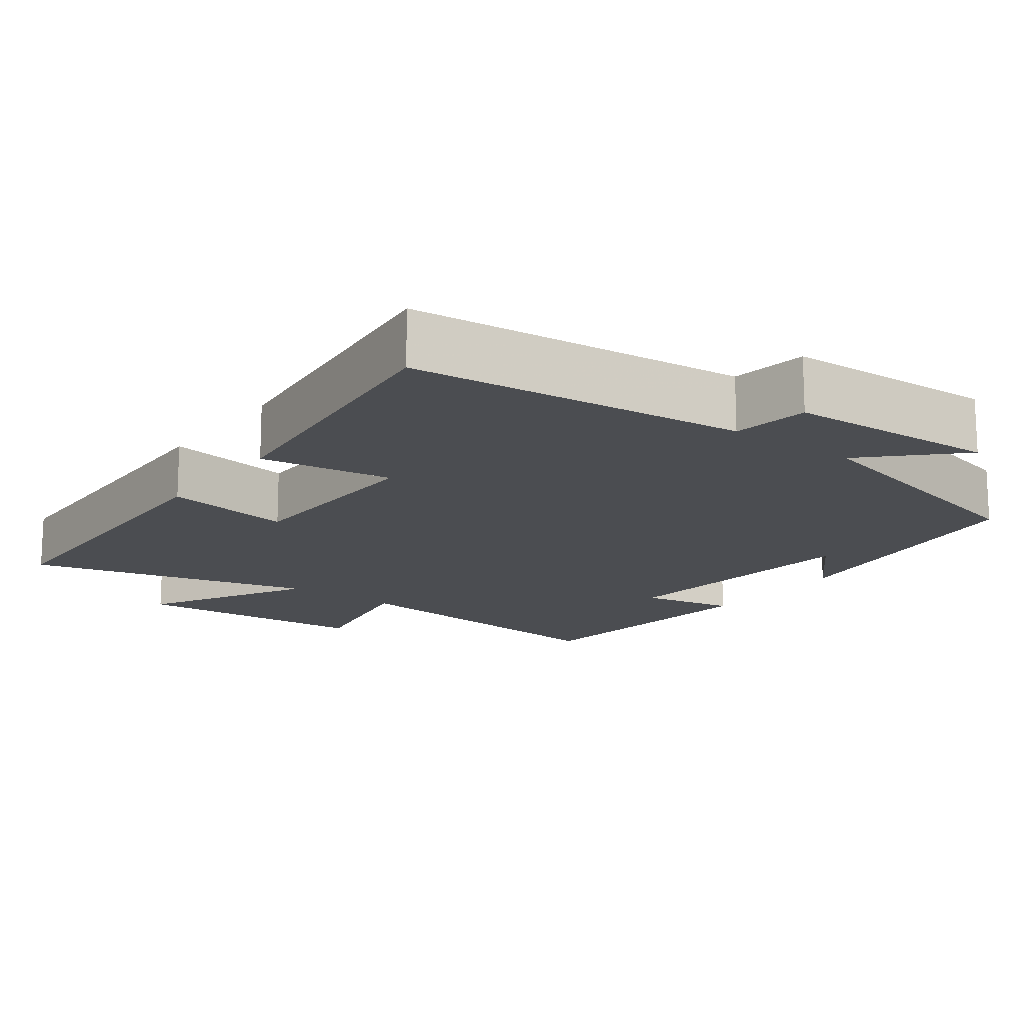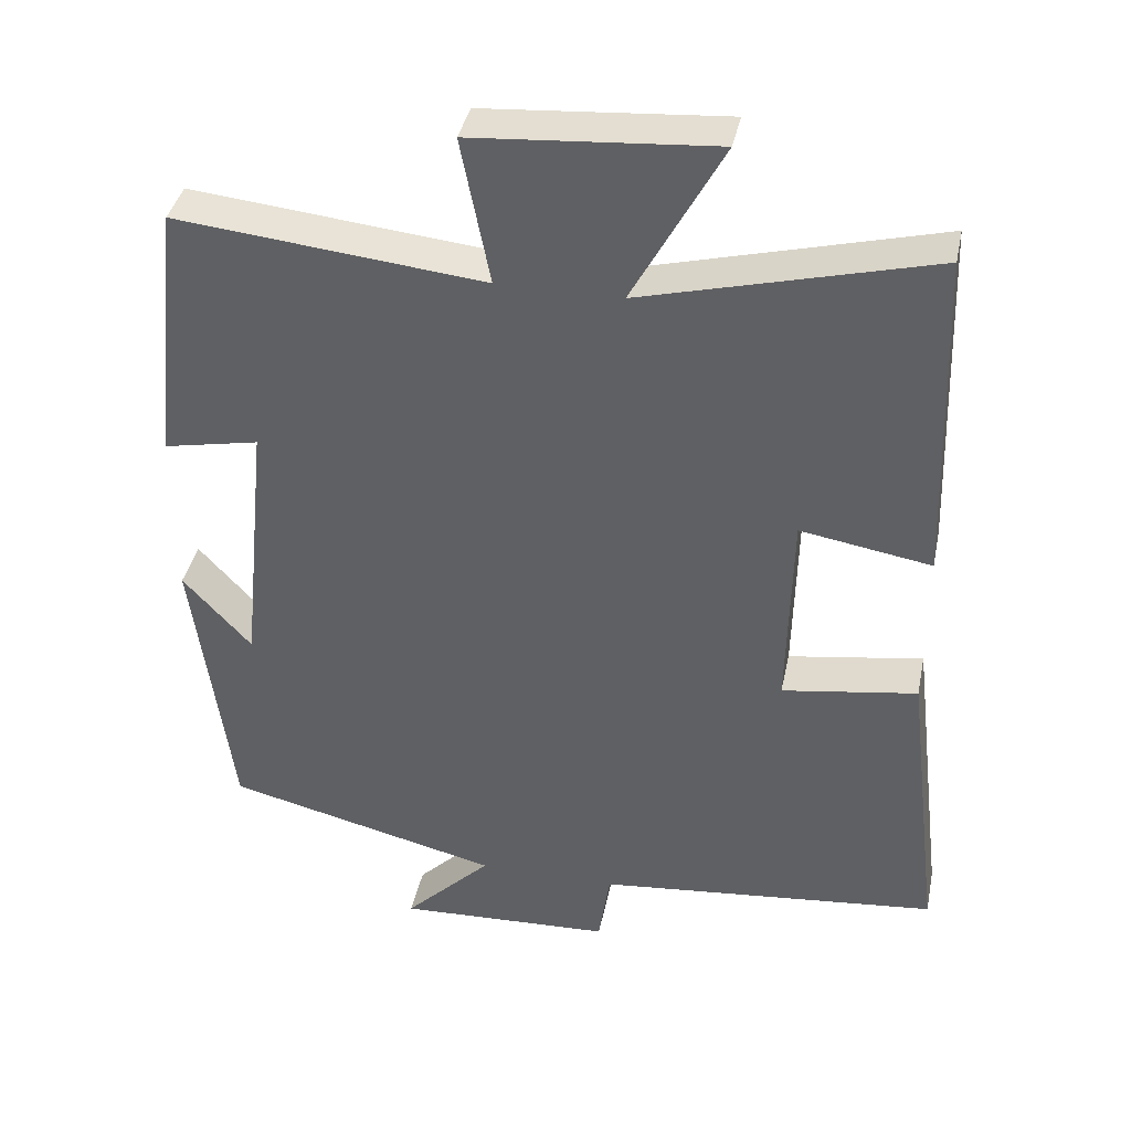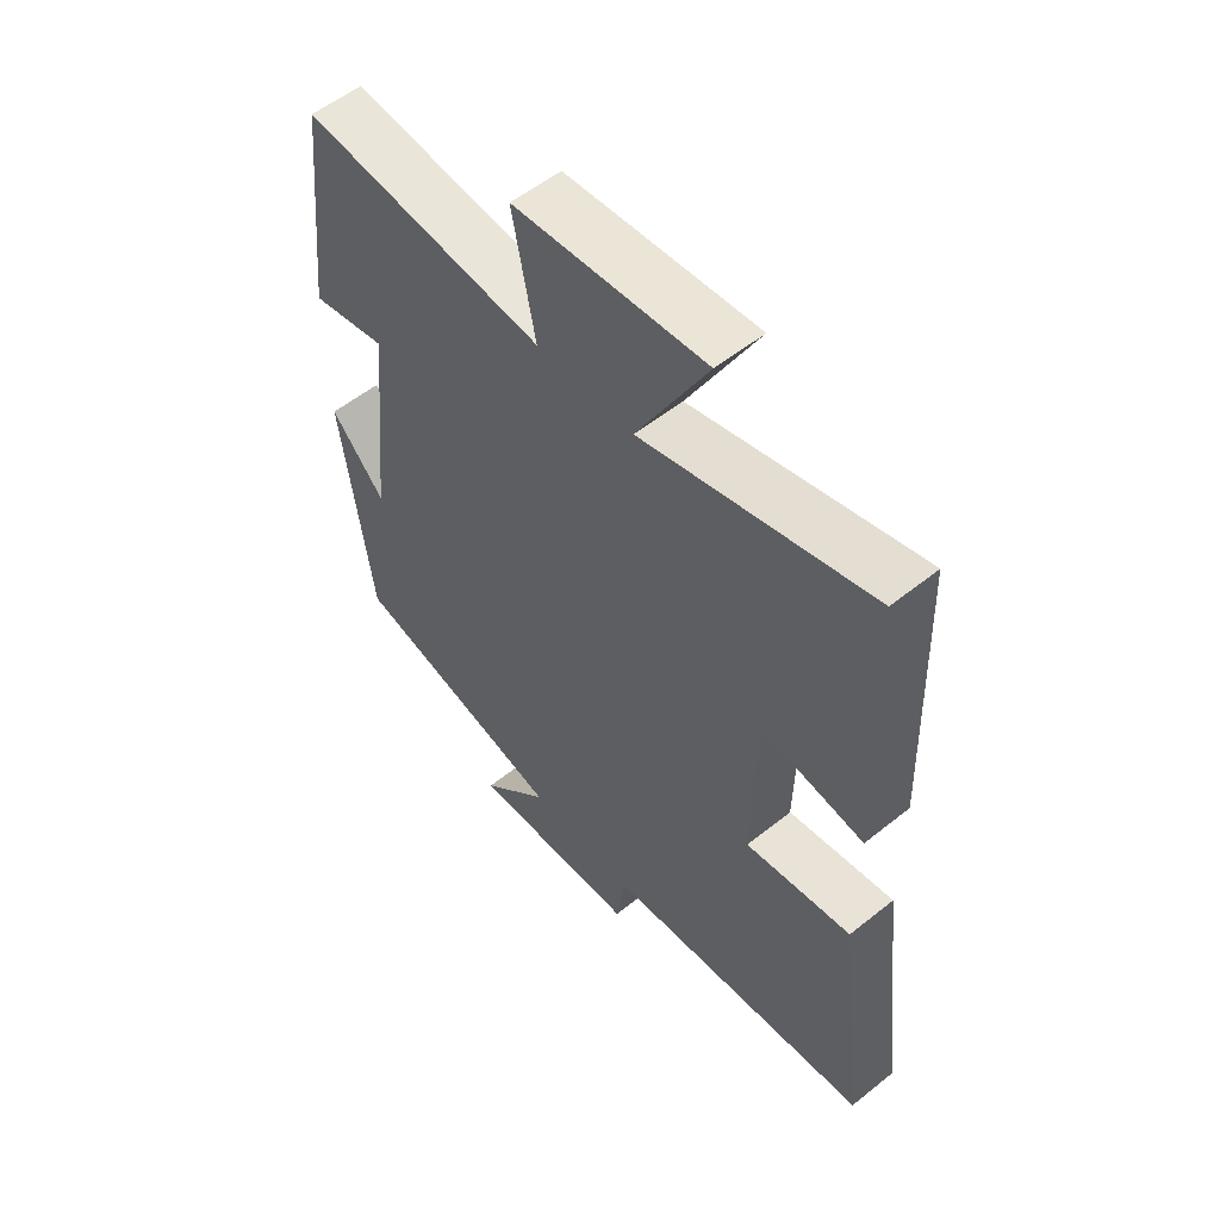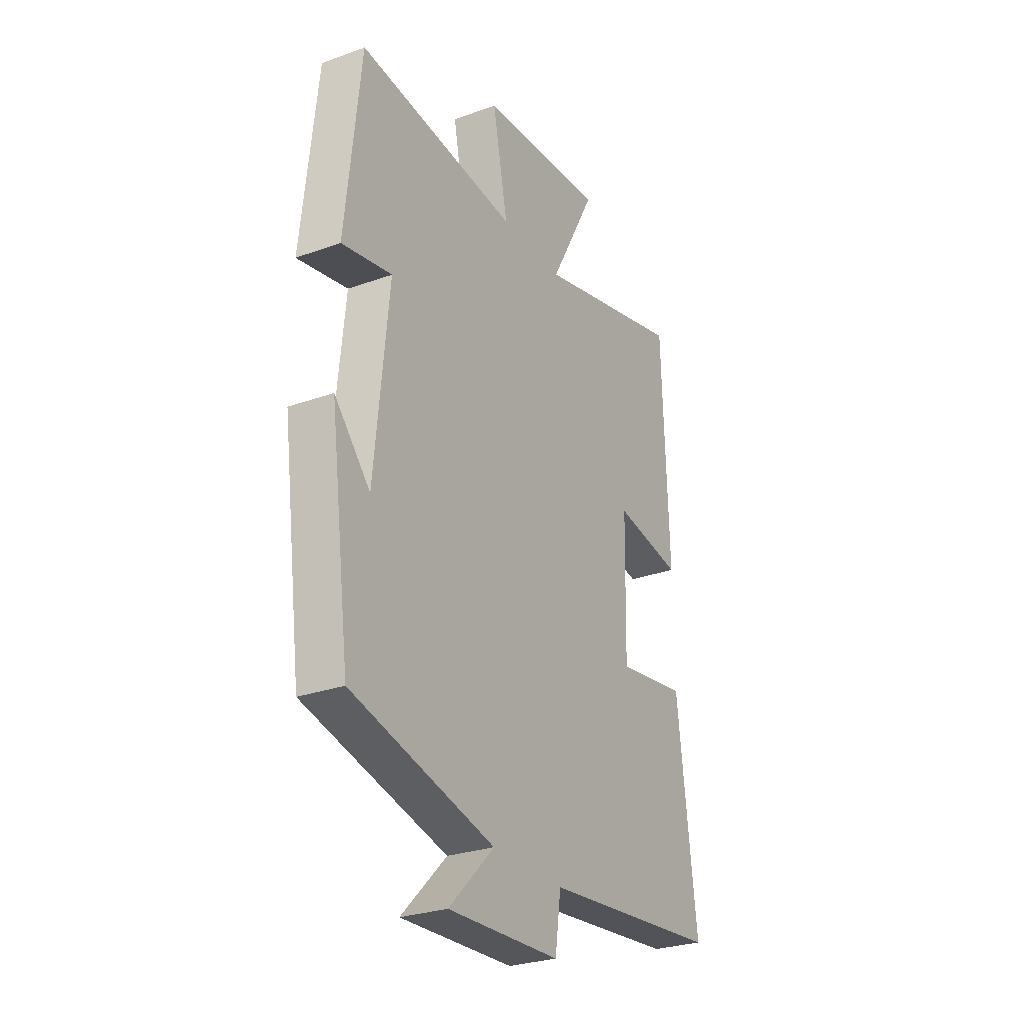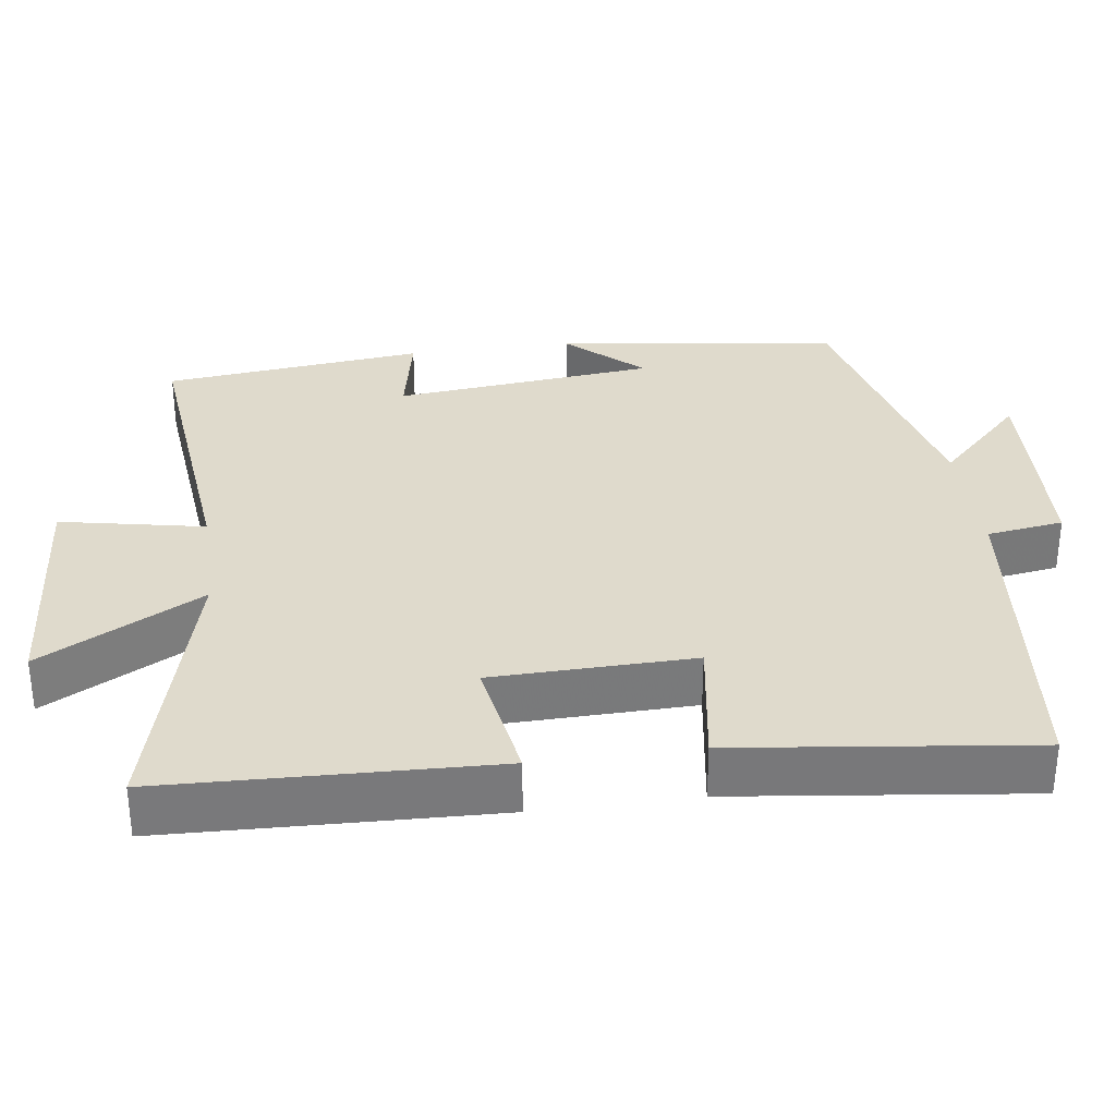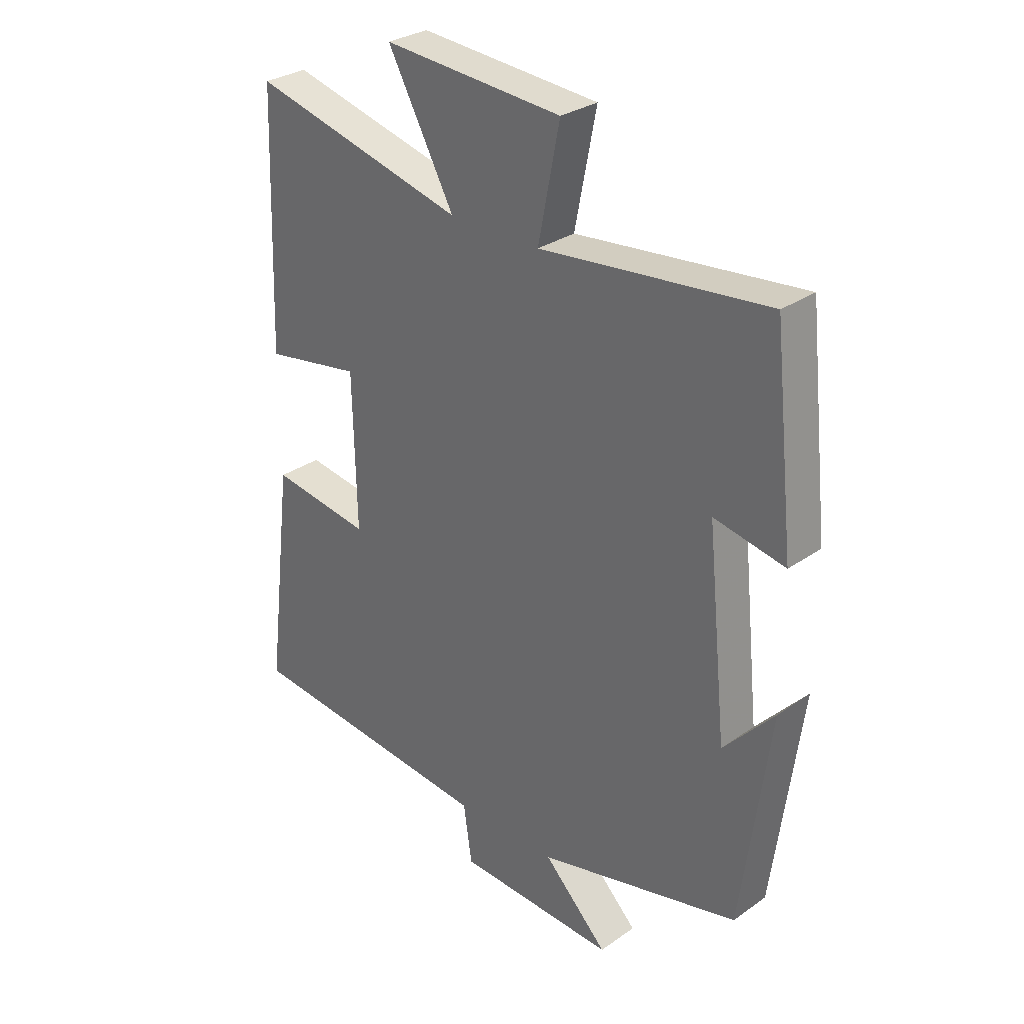
<metadata>
{"format":"obj","ext":"obj","renderer":"f3d","projection":"perspective","resolution":1024,"background":"white","views":[{"elev":-15.7,"azim":143.3,"up":"+Y"},{"elev":39.1,"azim":11.6,"up":"+Z"},{"elev":55.3,"azim":49.8,"up":"+Z"},{"elev":-27.9,"azim":-61.2,"up":"+Z"},{"elev":32.5,"azim":82.3,"up":"+Y"},{"elev":29.9,"azim":-135.6,"up":"+Z"}]}
</metadata>
<code>
v -0.45 0.07 -0.411
v -0.5 0.07 -0.033
v -0.41 0.07 -0.132
v -0.374 0.07 0.218
v -0.5 0.07 0.193
v -0.462 0.07 0.542
v -0.058 0.07 0.5
v -0.096 0.07 0.693
v 0.222 0.07 0.717
v 0.104 0.07 0.5
v 0.485 0.07 0.598
v 0.5 0.07 0.156
v 0.328 0.07 0.185
v 0.322 0.07 -0.085
v 0.5 0.07 -0.058
v 0.548 0.07 -0.455
v 0.096 0.07 -0.5
v 0.081 0.07 -0.603
v -0.203 0.07 -0.615
v -0.088 0.07 -0.5
v -0.45 0 -0.411
v -0.5 0 -0.033
v -0.41 0 -0.132
v -0.374 0 0.218
v -0.5 0 0.193
v -0.462 0 0.542
v -0.058 0 0.5
v -0.096 0 0.693
v 0.222 0 0.717
v 0.104 0 0.5
v 0.485 0 0.598
v 0.5 0 0.156
v 0.328 0 0.185
v 0.322 0 -0.085
v 0.5 0 -0.058
v 0.548 0 -0.455
v 0.096 0 -0.5
v 0.081 0 -0.603
v -0.203 0 -0.615
v -0.088 0 -0.5
f 17 18 19 20
f 17 20 1
f 16 17 1
f 15 16 1
f 14 15 1
f 13 14 1
f 10 11 12 13
f 10 13 1
f 7 8 9 10
f 7 10 1
f 4 5 6 7
f 3 4 7
f 3 7 1
f 1 2 3
f 40 39 38 37
f 21 40 37
f 21 37 36
f 21 36 35
f 21 35 34
f 21 34 33
f 33 32 31 30
f 21 33 30
f 30 29 28 27
f 21 30 27
f 27 26 25 24
f 27 24 23
f 21 27 23
f 23 22 21
f 1 21 22 2
f 2 22 23 3
f 3 23 24 4
f 4 24 25 5
f 5 25 26 6
f 6 26 27 7
f 7 27 28 8
f 8 28 29 9
f 9 29 30 10
f 10 30 31 11
f 11 31 32 12
f 12 32 33 13
f 13 33 34 14
f 14 34 35 15
f 15 35 36 16
f 16 36 37 17
f 17 37 38 18
f 18 38 39 19
f 19 39 40 20
f 20 40 21 1

</code>
